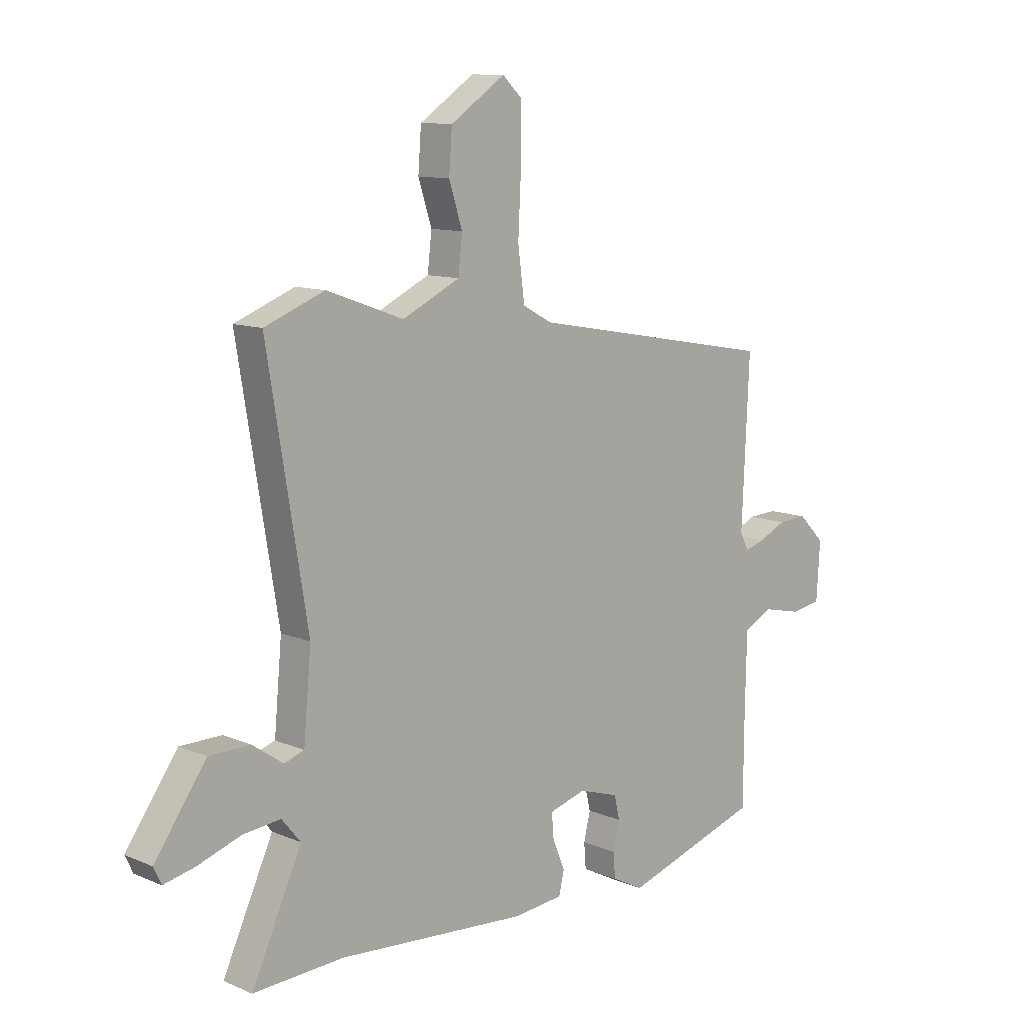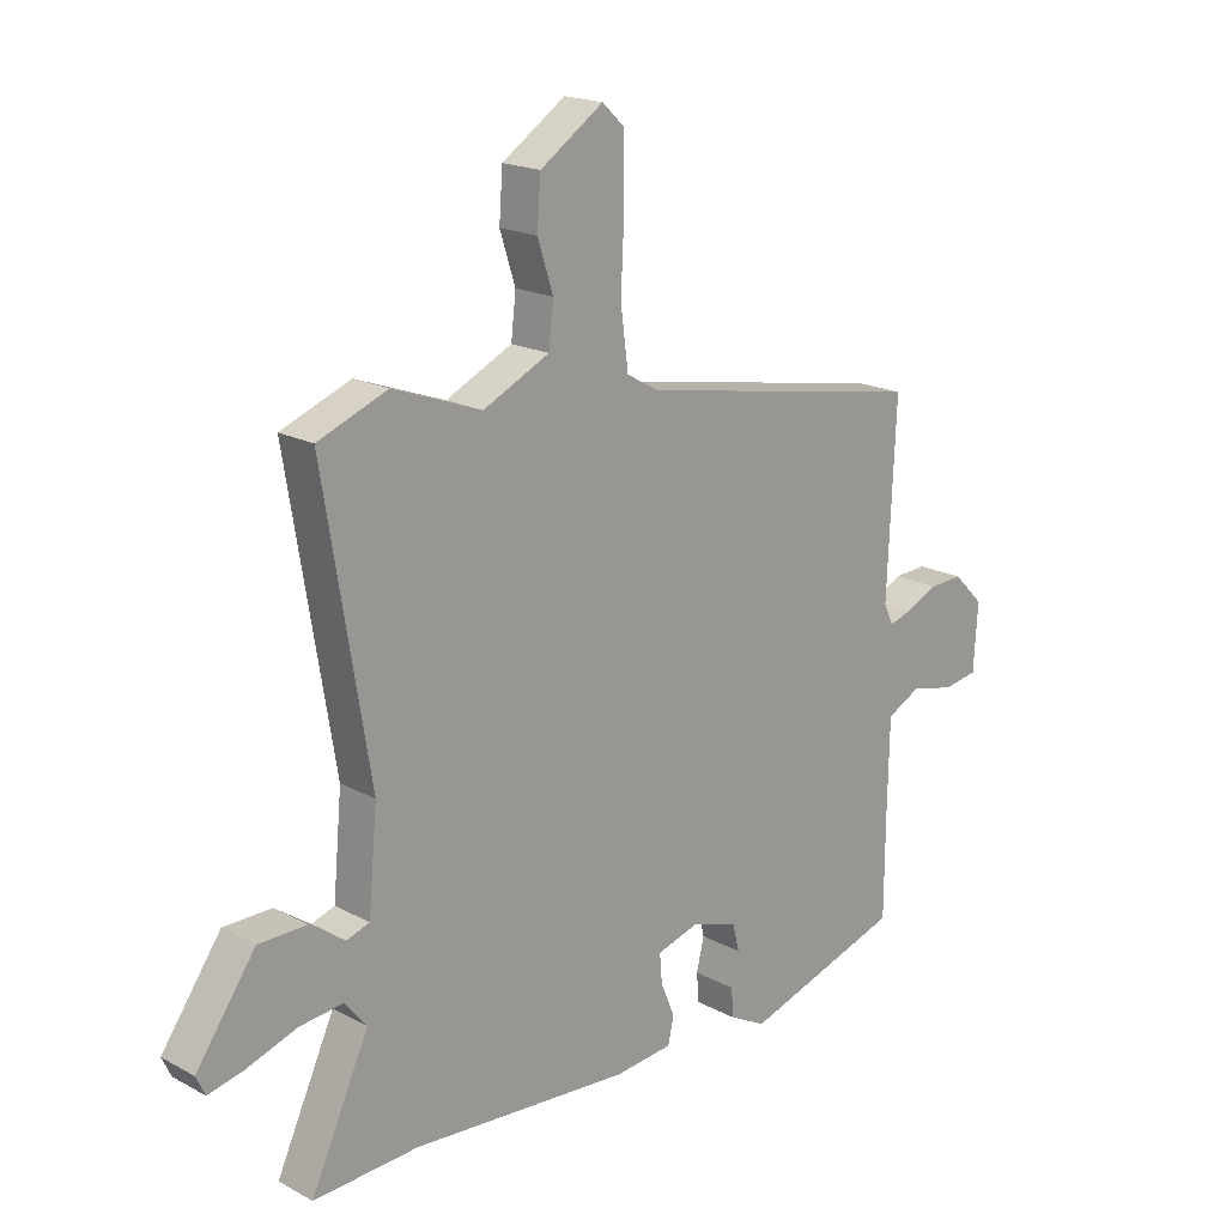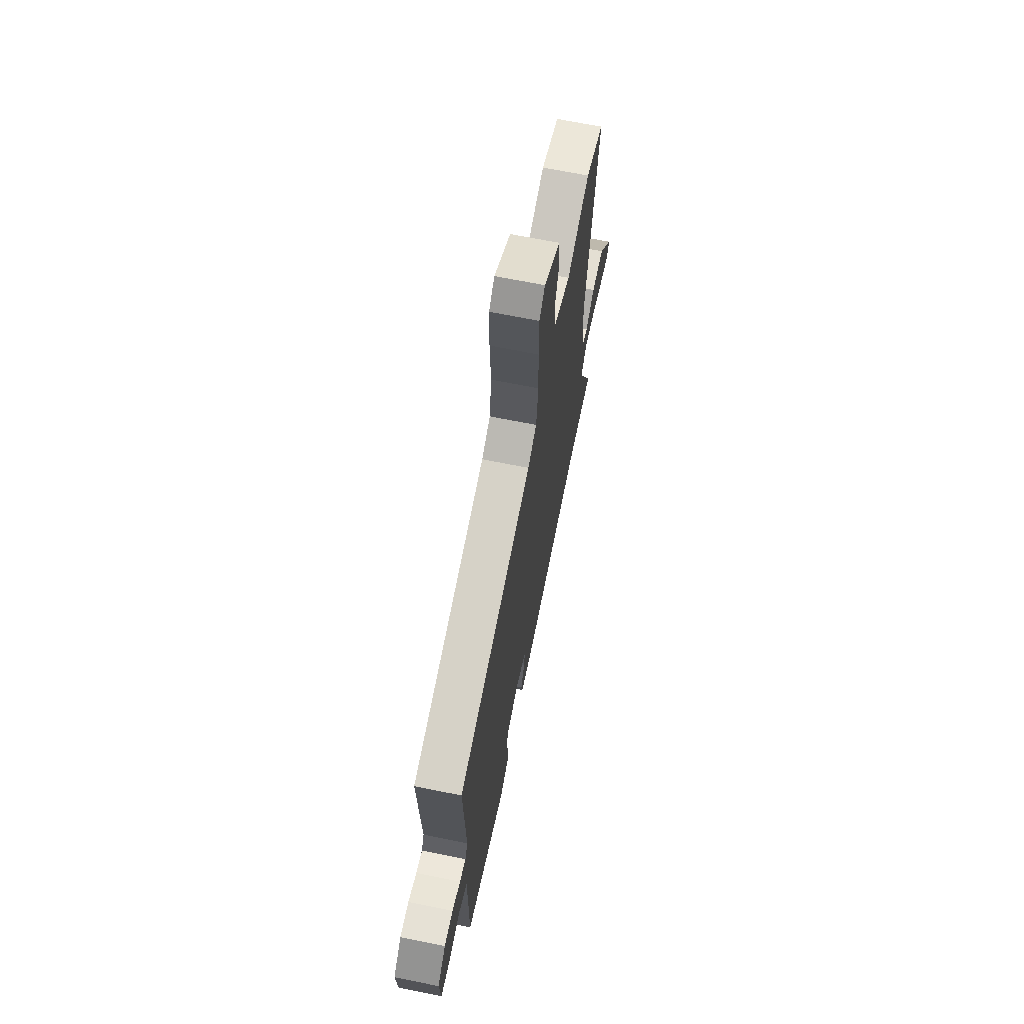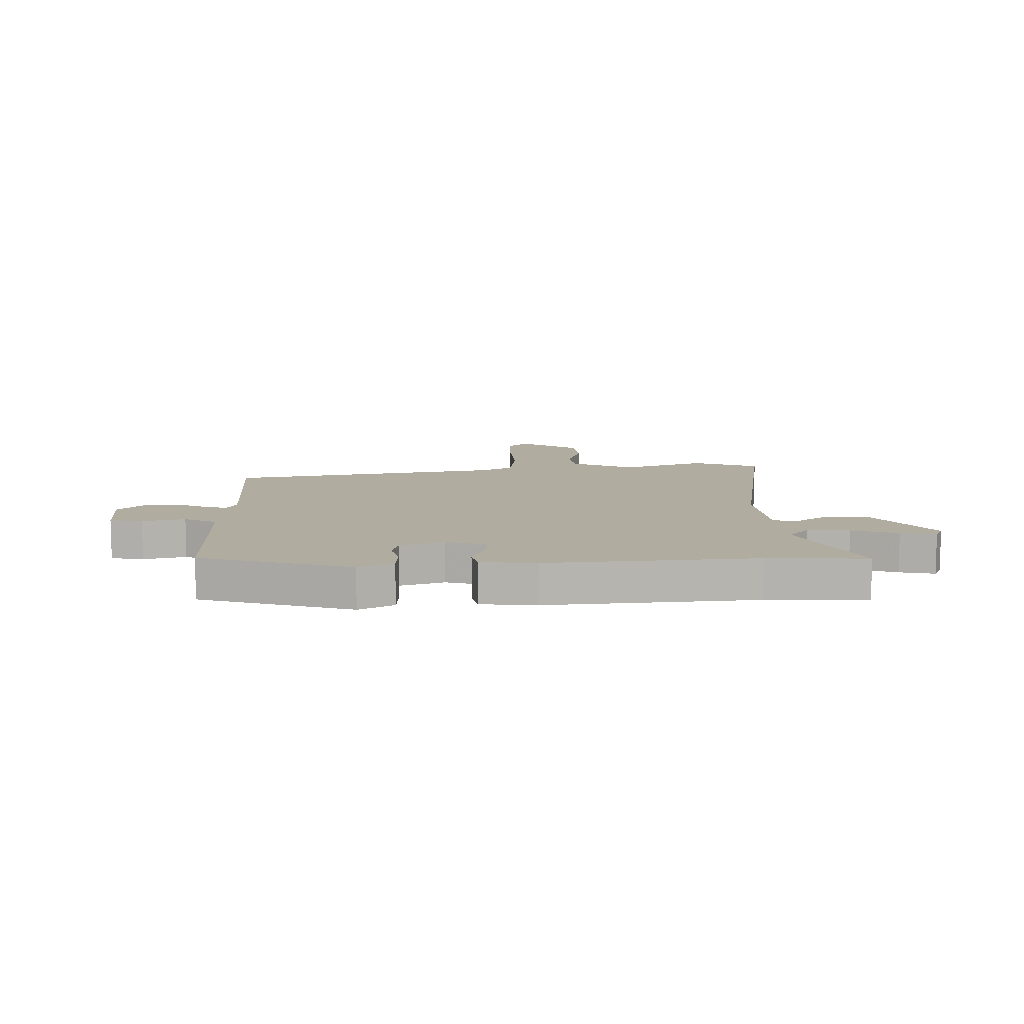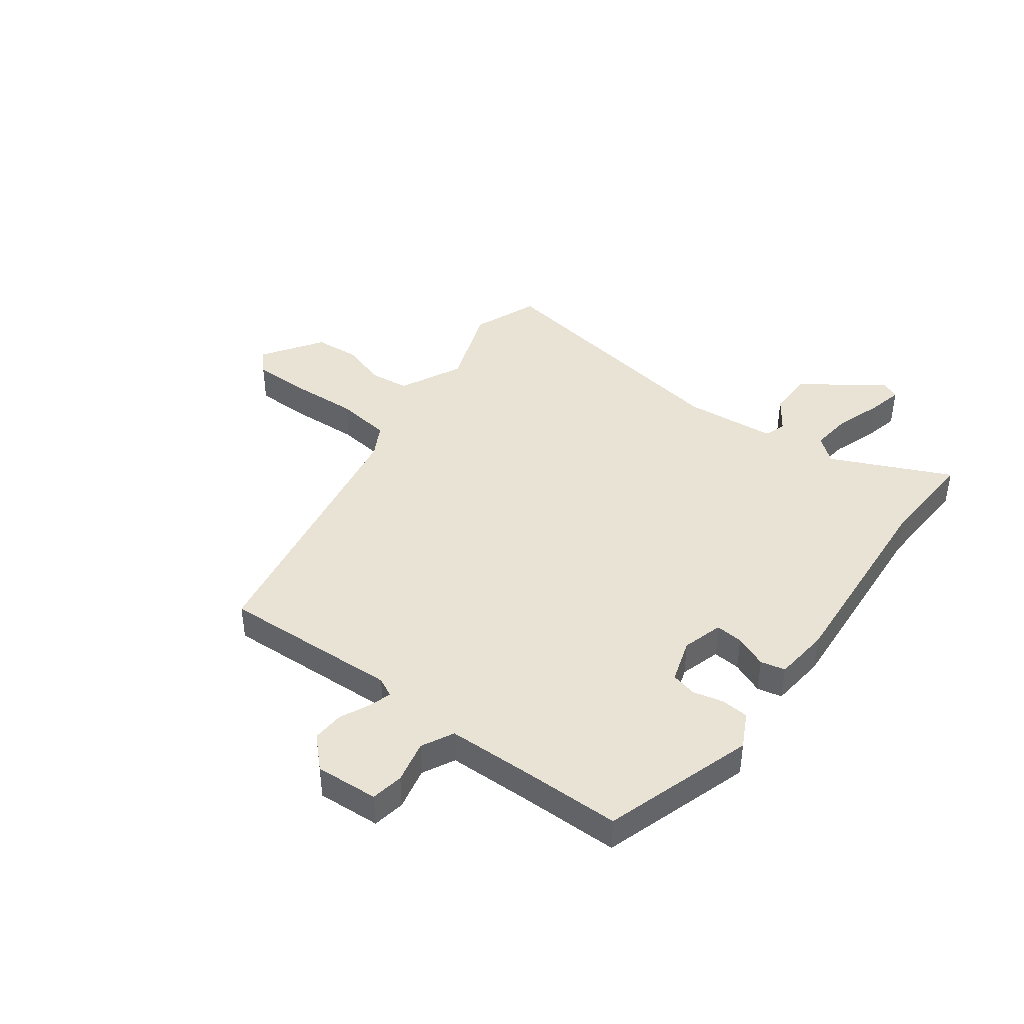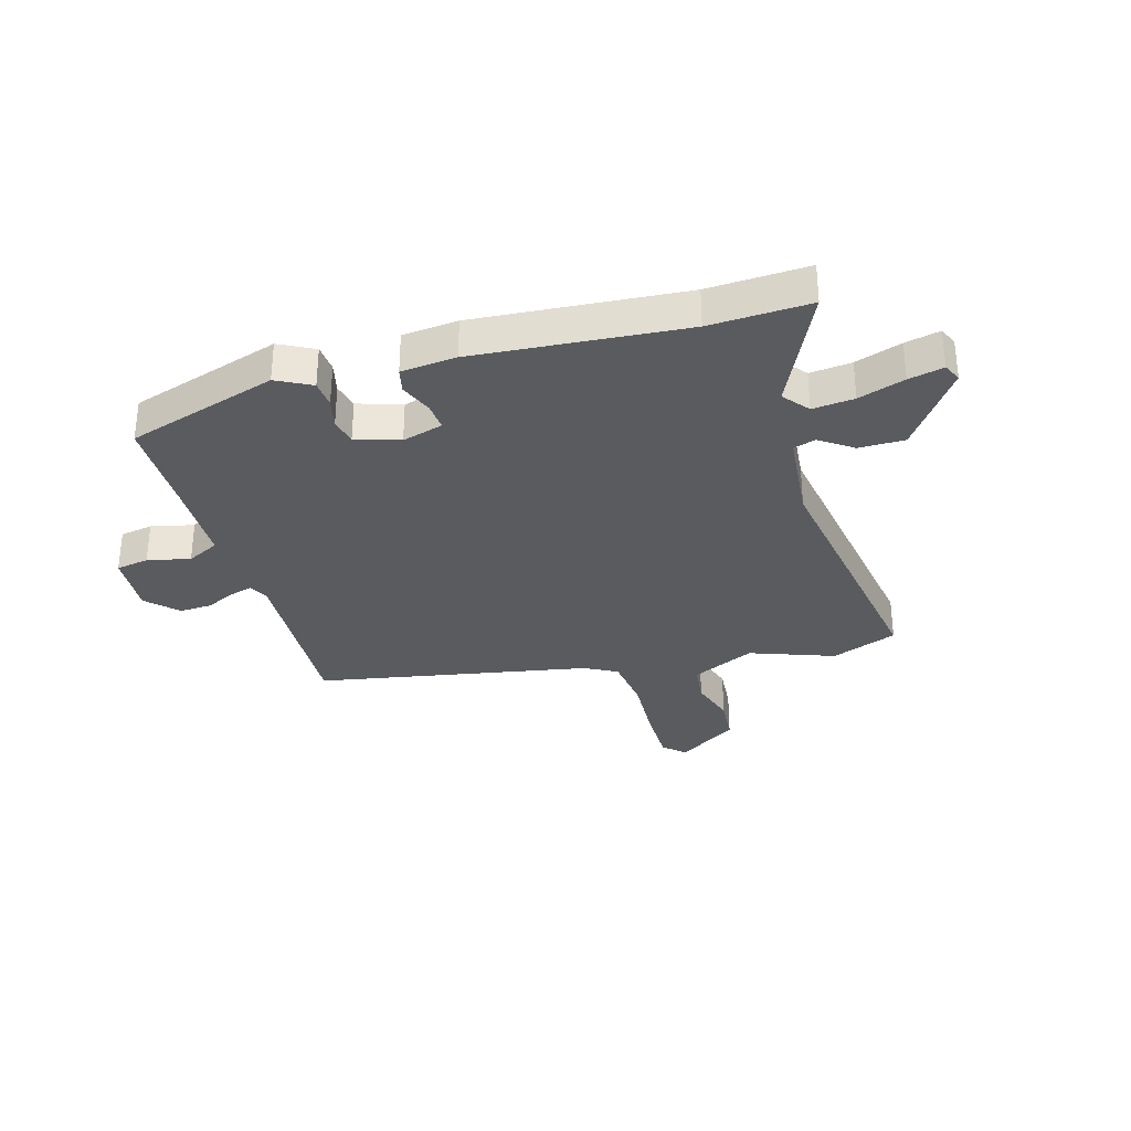
<metadata>
{"format":"obj","ext":"obj","renderer":"f3d","projection":"perspective","resolution":1024,"background":"white","views":[{"elev":10.9,"azim":-43.8,"up":"+Z"},{"elev":18.5,"azim":-44.3,"up":"+Z"},{"elev":67.4,"azim":101.5,"up":"+Z"},{"elev":10.1,"azim":178.2,"up":"+Y"},{"elev":42.2,"azim":126.6,"up":"+Y"},{"elev":-32.0,"azim":-164.1,"up":"+Y"}]}
</metadata>
<code>
v -0.53 0.07 0.488
v -0.413 0.07 0.534
v -0.263 0.07 0.48
v -0.151 0.07 0.534
v -0.143 0.07 0.605
v -0.169 0.07 0.686
v -0.163 0.07 0.767
v -0.056 0.07 0.839
v -0.019 0.07 0.804
v -0.018 0.07 0.703
v -0.024 0.07 0.581
v -0.011 0.07 0.482
v 0.046 0.07 0.451
v 0.533 0.07 0.363
v 0.519 0.07 0.045
v 0.536 0.07 0.011
v 0.576 0.07 0.023
v 0.629 0.07 0.048
v 0.686 0.07 0.051
v 0.738 0.07 -0.001
v 0.731 0.07 -0.113
v 0.673 0.07 -0.123
v 0.597 0.07 -0.106
v 0.54 0.07 -0.135
v 0.537 0.07 -0.285
v 0.536 0.07 -0.462
v 0.268 0.07 -0.547
v 0.206 0.07 -0.515
v 0.202 0.07 -0.466
v 0.215 0.07 -0.412
v 0.204 0.07 -0.366
v 0.126 0.07 -0.341
v 0.054 0.07 -0.362
v 0.058 0.07 -0.411
v 0.082 0.07 -0.469
v 0.072 0.07 -0.513
v -0.026 0.07 -0.523
v -0.397 0.07 -0.495
v -0.574 0.07 -0.504
v -0.476 0.07 -0.291
v -0.513 0.07 -0.246
v -0.587 0.07 -0.254
v -0.669 0.07 -0.282
v -0.731 0.07 -0.296
v -0.746 0.07 -0.264
v -0.646 0.07 -0.122
v -0.565 0.07 -0.121
v -0.506 0.07 -0.162
v -0.467 0.07 -0.149
v -0.452 0.07 0.015
v -0.53 0 0.488
v -0.413 0 0.534
v -0.263 0 0.48
v -0.151 0 0.534
v -0.143 0 0.605
v -0.169 0 0.686
v -0.163 0 0.767
v -0.056 0 0.839
v -0.019 0 0.804
v -0.018 0 0.703
v -0.024 0 0.581
v -0.011 0 0.482
v 0.046 0 0.451
v 0.533 0 0.363
v 0.519 0 0.045
v 0.536 0 0.011
v 0.576 0 0.023
v 0.629 0 0.048
v 0.686 0 0.051
v 0.738 0 -0.001
v 0.731 0 -0.113
v 0.673 0 -0.123
v 0.597 0 -0.106
v 0.54 0 -0.135
v 0.537 0 -0.285
v 0.536 0 -0.462
v 0.268 0 -0.547
v 0.206 0 -0.515
v 0.202 0 -0.466
v 0.215 0 -0.412
v 0.204 0 -0.366
v 0.126 0 -0.341
v 0.054 0 -0.362
v 0.058 0 -0.411
v 0.082 0 -0.469
v 0.072 0 -0.513
v -0.026 0 -0.523
v -0.397 0 -0.495
v -0.574 0 -0.504
v -0.476 0 -0.291
v -0.513 0 -0.246
v -0.587 0 -0.254
v -0.669 0 -0.282
v -0.731 0 -0.296
v -0.746 0 -0.264
v -0.646 0 -0.122
v -0.565 0 -0.121
v -0.506 0 -0.162
v -0.467 0 -0.149
v -0.452 0 0.015
f 46 47 48
f 45 46 48
f 44 45 48
f 43 44 48
f 42 43 48
f 41 42 48 49
f 40 41 49
f 38 39 40
f 40 49 50
f 38 40 50
f 37 38 50
f 36 37 50
f 35 36 50
f 34 35 50
f 28 29 30
f 27 28 30
f 26 27 30
f 25 26 30
f 24 25 30 31
f 21 22 23
f 20 21 23
f 19 20 23
f 18 19 23
f 17 18 23
f 16 17 23 24
f 24 31 32
f 16 24 32
f 15 16 32
f 9 10 11
f 8 9 11
f 7 8 11
f 6 7 11
f 5 6 11
f 4 5 11 12
f 3 4 12 13
f 1 2 3
f 50 1 3
f 34 50 3
f 33 34 3
f 15 32 33
f 14 15 33
f 13 14 33
f 3 13 33
f 98 97 96
f 98 96 95
f 98 95 94
f 98 94 93
f 98 93 92
f 99 98 92 91
f 99 91 90
f 90 89 88
f 100 99 90
f 100 90 88
f 100 88 87
f 100 87 86
f 100 86 85
f 100 85 84
f 80 79 78
f 80 78 77
f 80 77 76
f 80 76 75
f 81 80 75 74
f 73 72 71
f 73 71 70
f 73 70 69
f 73 69 68
f 73 68 67
f 74 73 67 66
f 82 81 74
f 82 74 66
f 82 66 65
f 61 60 59
f 61 59 58
f 61 58 57
f 61 57 56
f 61 56 55
f 62 61 55 54
f 63 62 54 53
f 53 52 51
f 53 51 100
f 53 100 84
f 53 84 83
f 83 82 65
f 83 65 64
f 83 64 63
f 83 63 53
f 1 51 52 2
f 2 52 53 3
f 3 53 54 4
f 4 54 55 5
f 5 55 56 6
f 6 56 57 7
f 7 57 58 8
f 8 58 59 9
f 9 59 60 10
f 10 60 61 11
f 11 61 62 12
f 12 62 63 13
f 13 63 64 14
f 14 64 65 15
f 15 65 66 16
f 16 66 67 17
f 17 67 68 18
f 18 68 69 19
f 19 69 70 20
f 20 70 71 21
f 21 71 72 22
f 22 72 73 23
f 23 73 74 24
f 24 74 75 25
f 25 75 76 26
f 26 76 77 27
f 27 77 78 28
f 28 78 79 29
f 29 79 80 30
f 30 80 81 31
f 31 81 82 32
f 32 82 83 33
f 33 83 84 34
f 34 84 85 35
f 35 85 86 36
f 36 86 87 37
f 37 87 88 38
f 38 88 89 39
f 39 89 90 40
f 40 90 91 41
f 41 91 92 42
f 42 92 93 43
f 43 93 94 44
f 44 94 95 45
f 45 95 96 46
f 46 96 97 47
f 47 97 98 48
f 48 98 99 49
f 49 99 100 50
f 50 100 51 1

</code>
